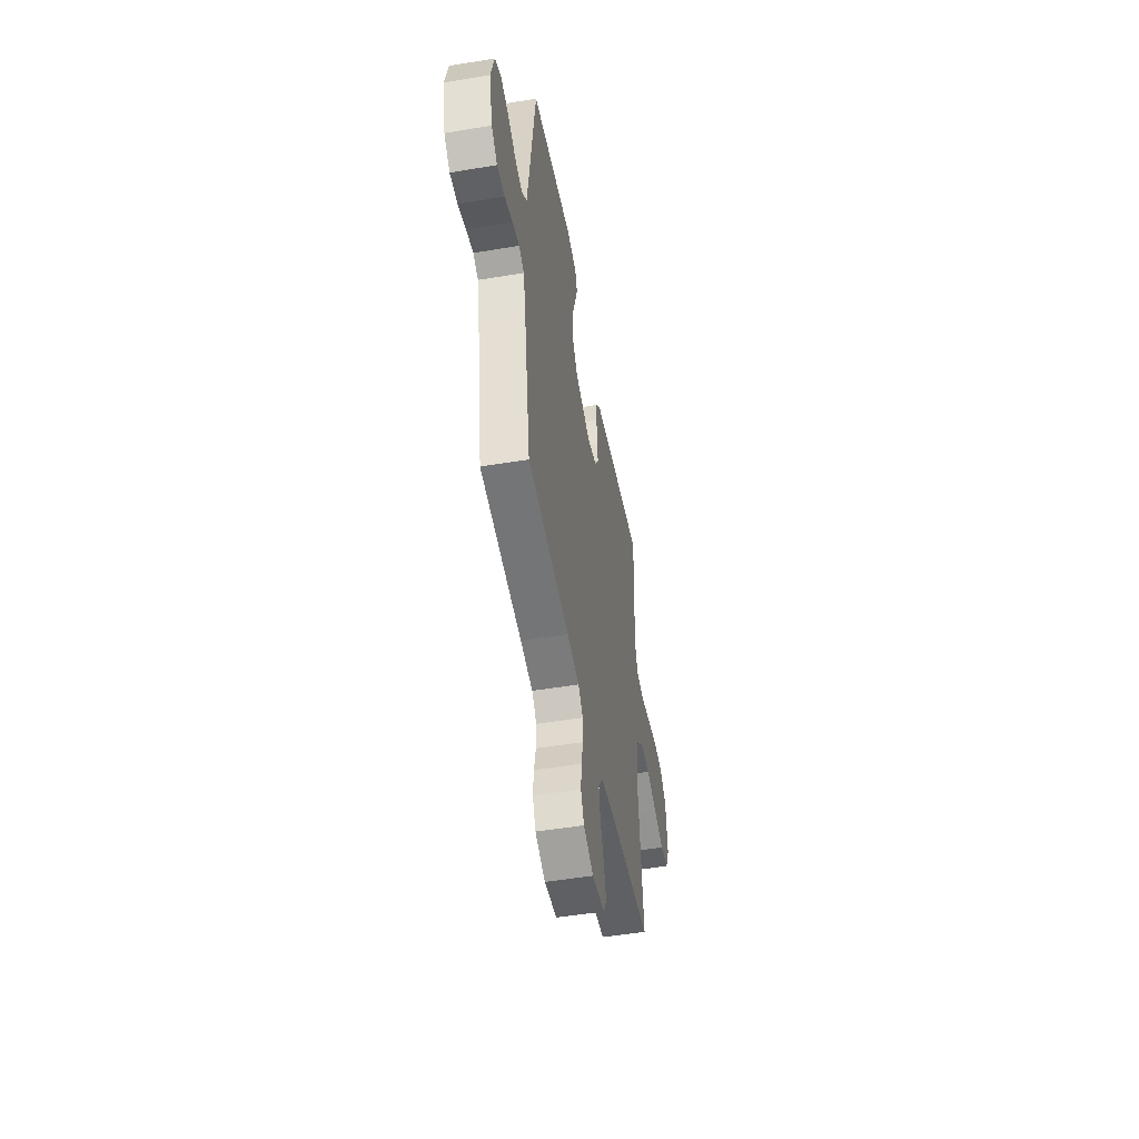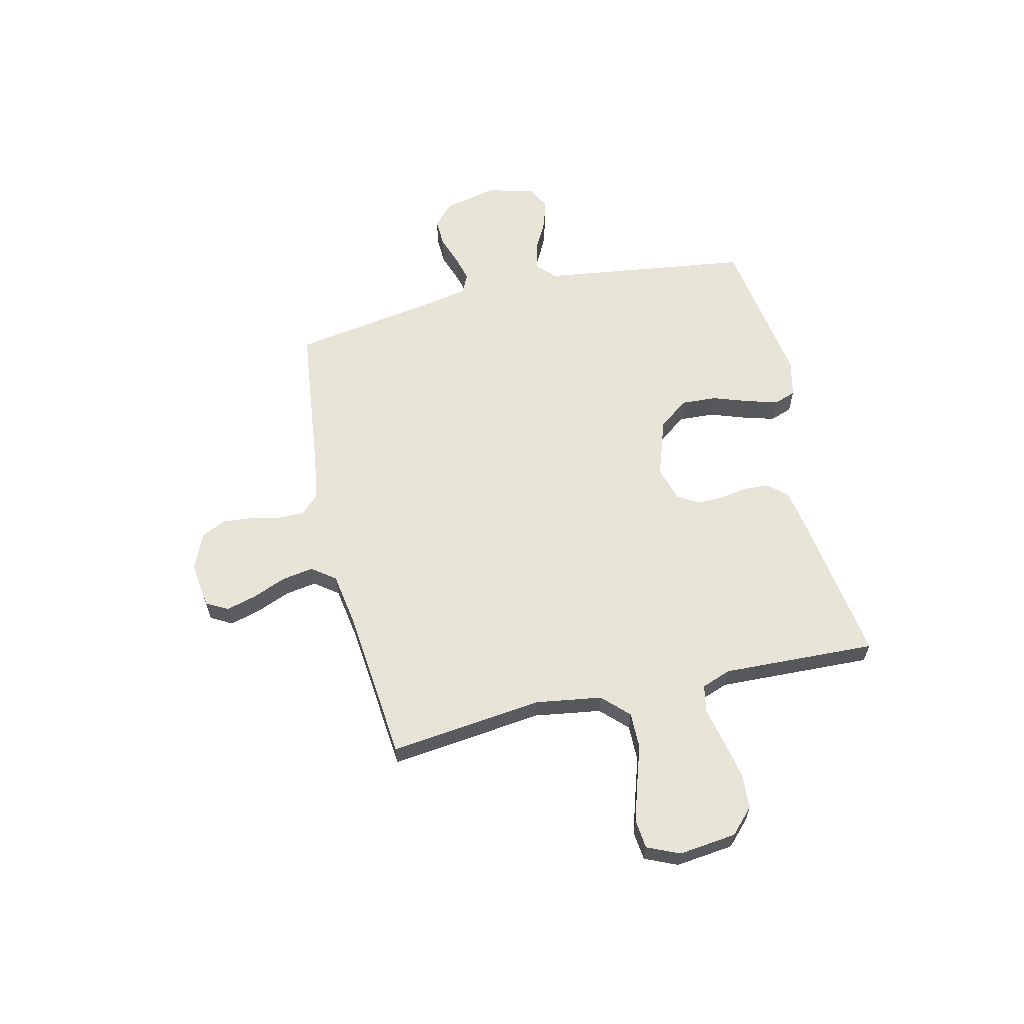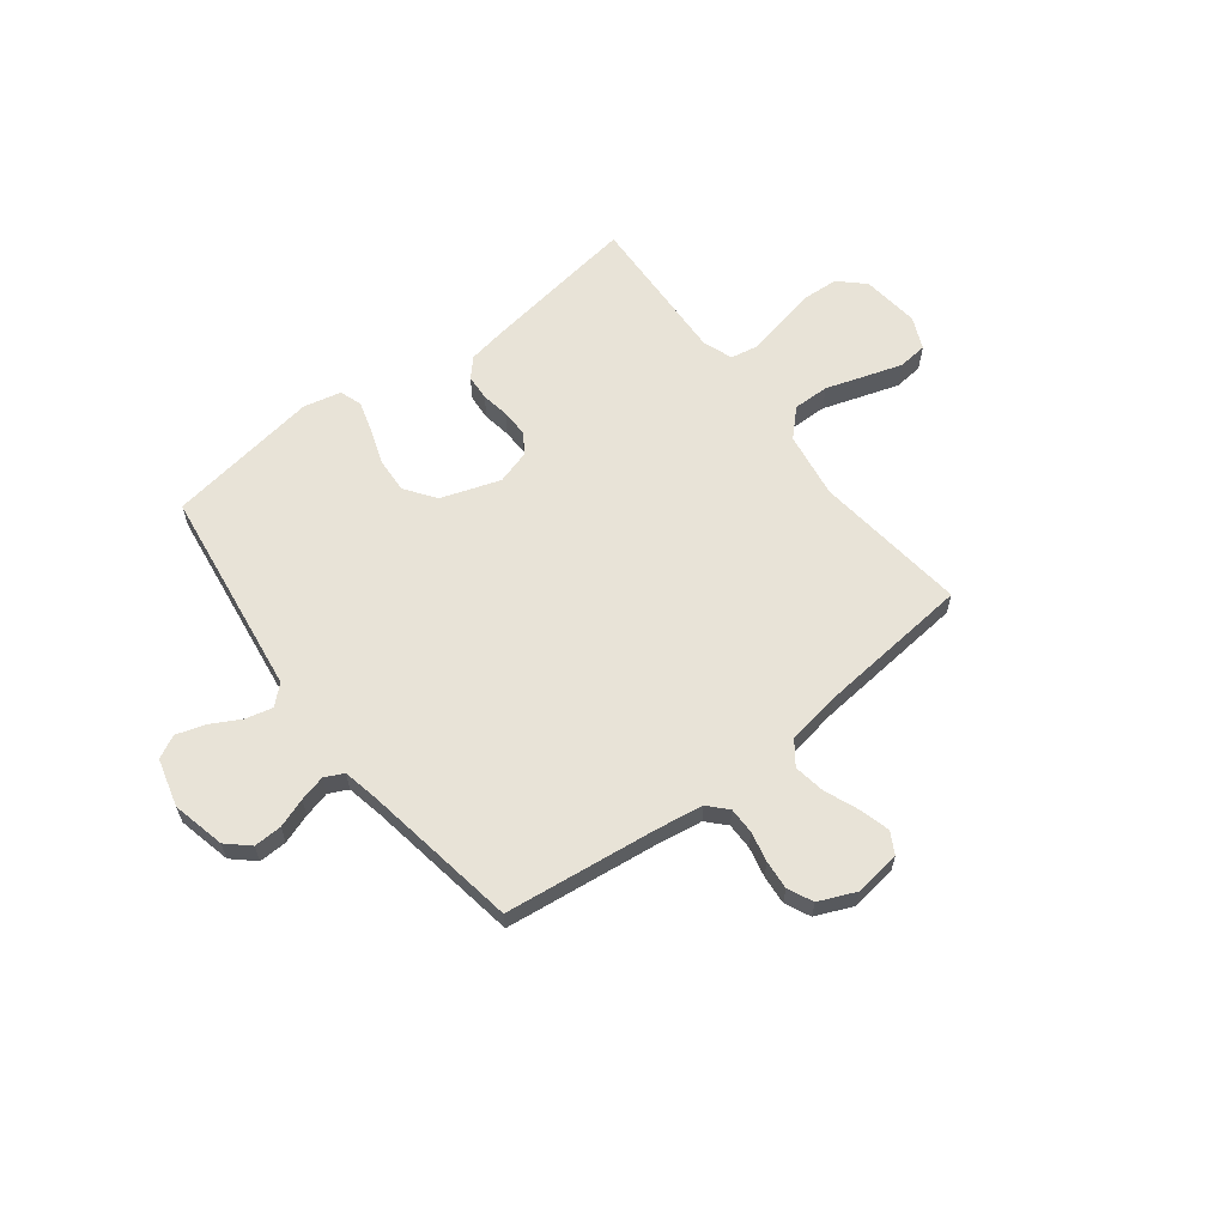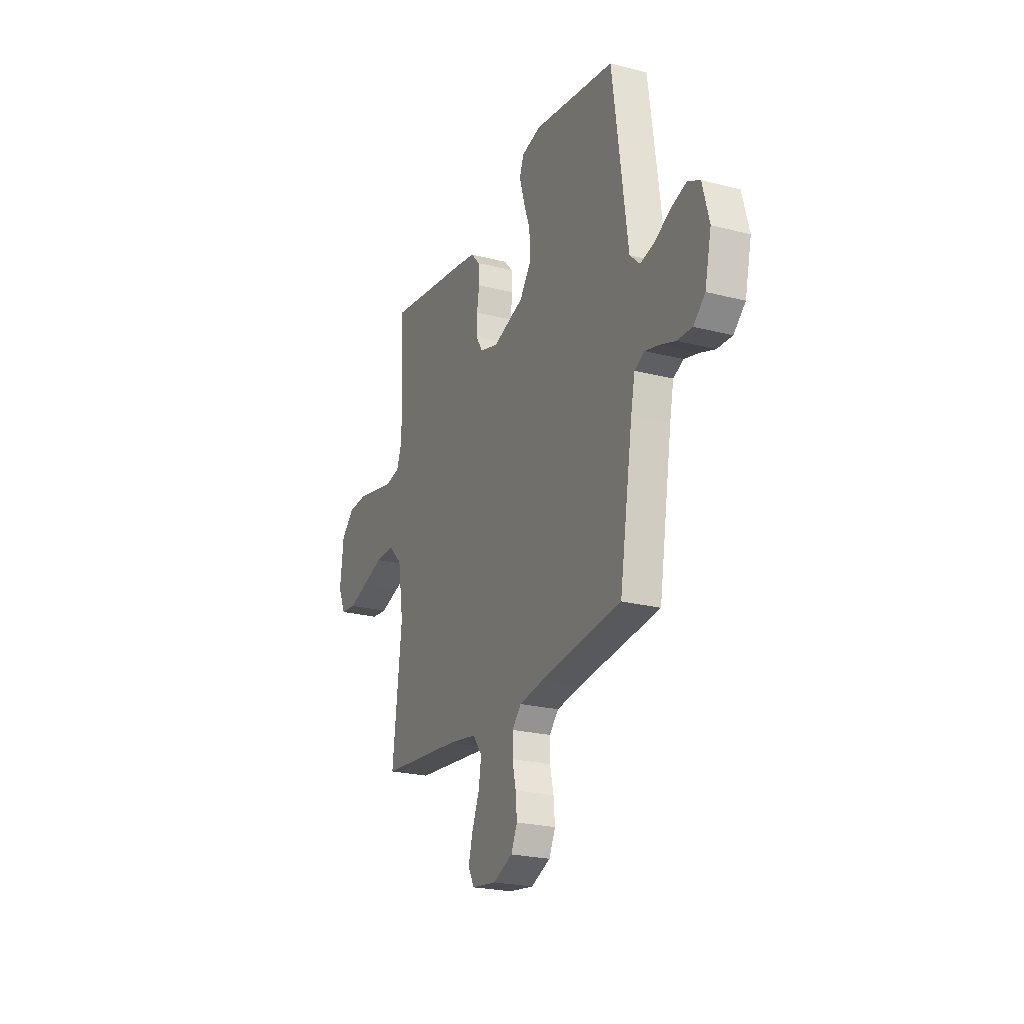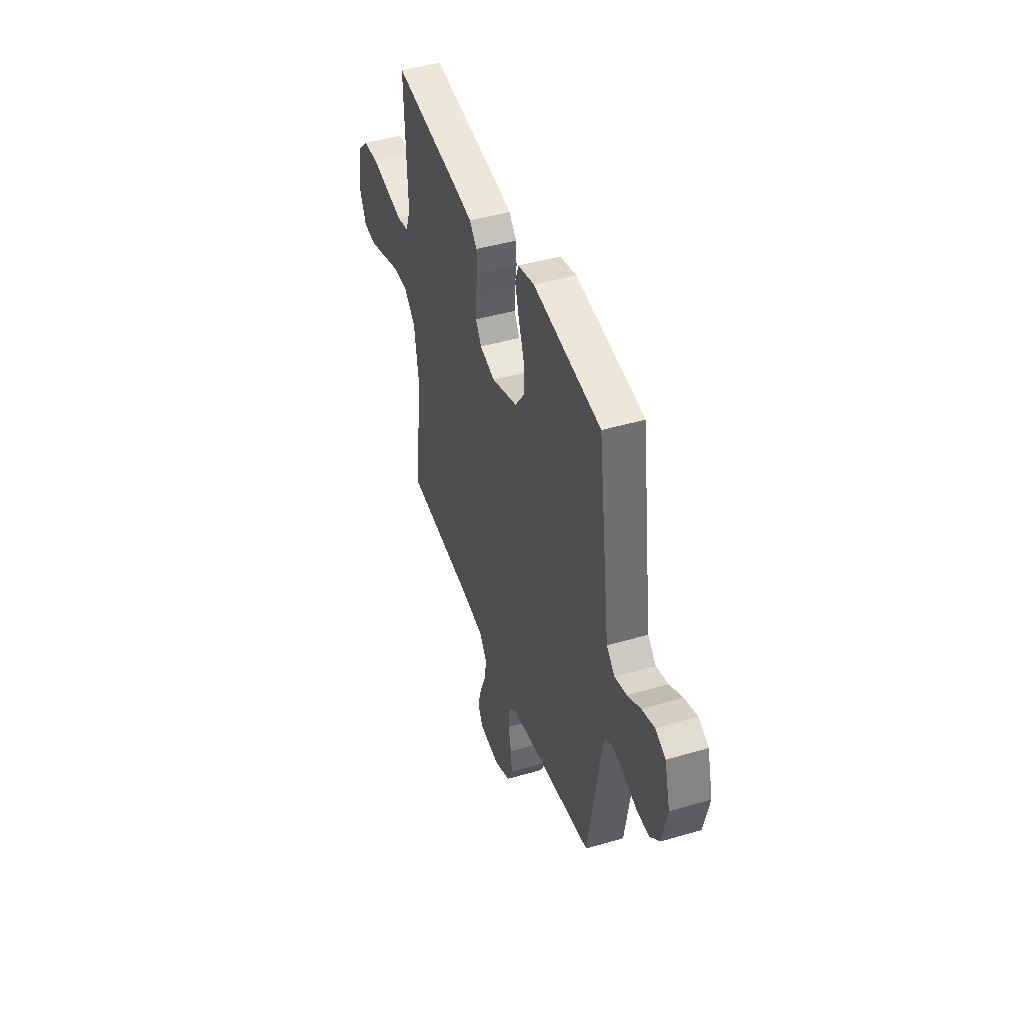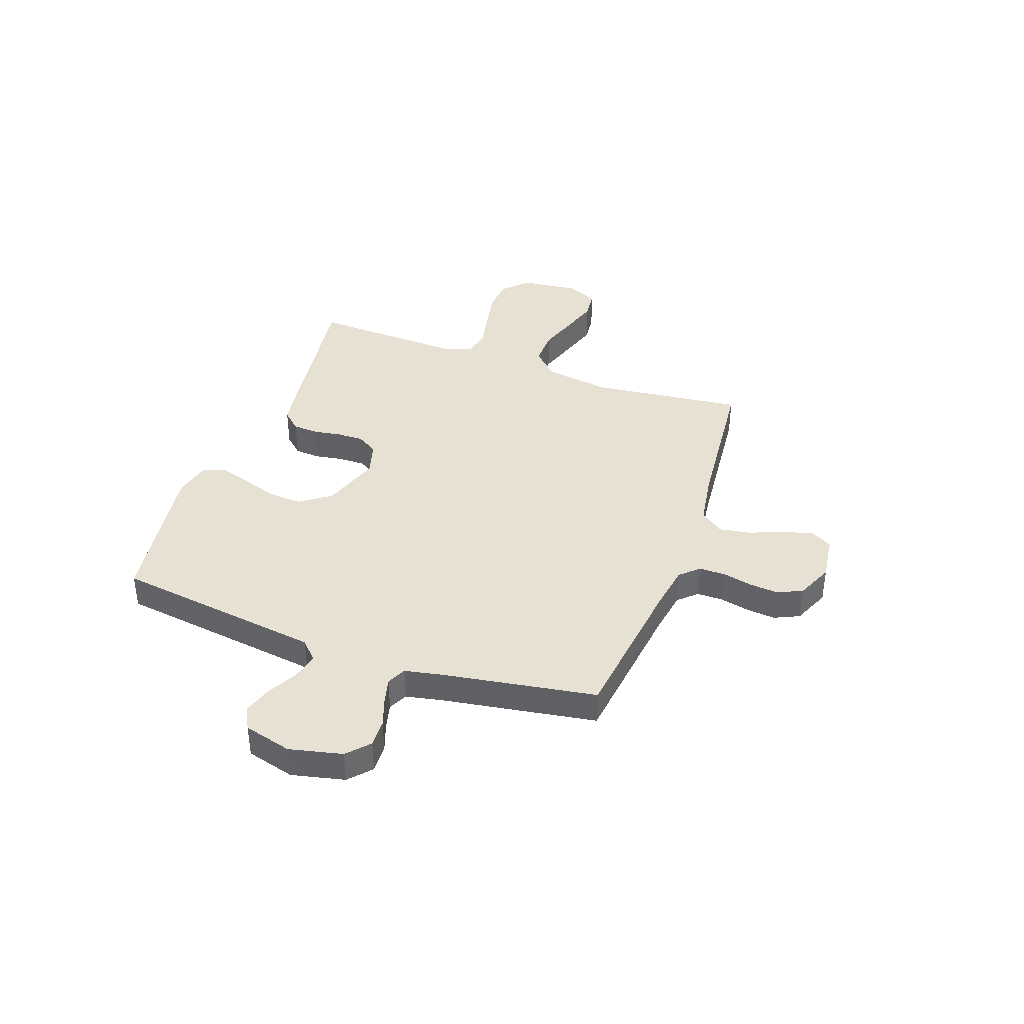
<metadata>
{"format":"obj","ext":"obj","renderer":"f3d","projection":"perspective","resolution":1024,"background":"white","views":[{"elev":-49.8,"azim":100.4,"up":"+Z"},{"elev":61.4,"azim":-103.2,"up":"+Y"},{"elev":62.0,"azim":142.5,"up":"+Y"},{"elev":-23.2,"azim":66.3,"up":"+Z"},{"elev":44.2,"azim":71.0,"up":"+Z"},{"elev":39.4,"azim":109.8,"up":"+Y"}]}
</metadata>
<code>
v 0.5 0.07 -0.5
v 0.2 0.07 -0.536
v 0.111 0.07 -0.55
v 0.077 0.07 -0.586
v 0.077 0.07 -0.638
v 0.09 0.07 -0.696
v 0.095 0.07 -0.753
v 0.072 0.07 -0.802
v 0 0.07 -0.833
v -0.09 0.07 -0.821
v -0.113 0.07 -0.779
v -0.097 0.07 -0.72
v -0.07 0.07 -0.653
v -0.06 0.07 -0.592
v -0.094 0.07 -0.546
v -0.2 0.07 -0.529
v -0.5 0.07 -0.5
v -0.465 0.07 -0.2
v -0.485 0.07 -0.07
v -0.535 0.07 -0.02
v -0.606 0.07 -0.021
v -0.683 0.07 -0.046
v -0.756 0.07 -0.069
v -0.813 0.07 -0.063
v -0.841 0.07 0
v -0.828 0.07 0.113
v -0.78 0.07 0.159
v -0.711 0.07 0.163
v -0.633 0.07 0.147
v -0.562 0.07 0.132
v -0.509 0.07 0.142
v -0.488 0.07 0.2
v -0.5 0.07 0.5
v -0.2 0.07 0.456
v -0.119 0.07 0.442
v -0.086 0.07 0.406
v -0.083 0.07 0.356
v -0.092 0.07 0.301
v -0.093 0.07 0.249
v -0.068 0.07 0.208
v 0 0.07 0.188
v 0.115 0.07 0.227
v 0.158 0.07 0.286
v 0.154 0.07 0.355
v 0.13 0.07 0.424
v 0.112 0.07 0.486
v 0.127 0.07 0.529
v 0.2 0.07 0.546
v 0.5 0.07 0.5
v 0.541 0.07 0.2
v 0.556 0.07 0.09
v 0.593 0.07 0.055
v 0.646 0.07 0.068
v 0.704 0.07 0.099
v 0.761 0.07 0.117
v 0.806 0.07 0.094
v 0.831 0.07 0
v 0.807 0.07 -0.104
v 0.764 0.07 -0.143
v 0.709 0.07 -0.141
v 0.652 0.07 -0.121
v 0.601 0.07 -0.108
v 0.564 0.07 -0.126
v 0.549 0.07 -0.2
v 0.5 0 -0.5
v 0.2 0 -0.536
v 0.111 0 -0.55
v 0.077 0 -0.586
v 0.077 0 -0.638
v 0.09 0 -0.696
v 0.095 0 -0.753
v 0.072 0 -0.802
v 0 0 -0.833
v -0.09 0 -0.821
v -0.113 0 -0.779
v -0.097 0 -0.72
v -0.07 0 -0.653
v -0.06 0 -0.592
v -0.094 0 -0.546
v -0.2 0 -0.529
v -0.5 0 -0.5
v -0.465 0 -0.2
v -0.485 0 -0.07
v -0.535 0 -0.02
v -0.606 0 -0.021
v -0.683 0 -0.046
v -0.756 0 -0.069
v -0.813 0 -0.063
v -0.841 0 0
v -0.828 0 0.113
v -0.78 0 0.159
v -0.711 0 0.163
v -0.633 0 0.147
v -0.562 0 0.132
v -0.509 0 0.142
v -0.488 0 0.2
v -0.5 0 0.5
v -0.2 0 0.456
v -0.119 0 0.442
v -0.086 0 0.406
v -0.083 0 0.356
v -0.092 0 0.301
v -0.093 0 0.249
v -0.068 0 0.208
v 0 0 0.188
v 0.115 0 0.227
v 0.158 0 0.286
v 0.154 0 0.355
v 0.13 0 0.424
v 0.112 0 0.486
v 0.127 0 0.529
v 0.2 0 0.546
v 0.5 0 0.5
v 0.541 0 0.2
v 0.556 0 0.09
v 0.593 0 0.055
v 0.646 0 0.068
v 0.704 0 0.099
v 0.761 0 0.117
v 0.806 0 0.094
v 0.831 0 0
v 0.807 0 -0.104
v 0.764 0 -0.143
v 0.709 0 -0.141
v 0.652 0 -0.121
v 0.601 0 -0.108
v 0.564 0 -0.126
v 0.549 0 -0.2
f 59 60 61
f 58 59 61
f 57 58 61
f 56 57 61
f 55 56 61
f 54 55 61
f 53 54 61
f 52 53 61 62
f 51 52 62 63
f 51 63 64
f 50 51 64
f 49 50 64
f 48 49 64
f 47 48 64
f 46 47 64
f 45 46 64
f 44 45 64
f 36 37 38
f 35 36 38
f 34 35 38
f 33 34 38
f 32 33 38
f 31 32 38 39
f 28 29 30
f 27 28 30
f 26 27 30
f 25 26 30
f 24 25 30
f 23 24 30
f 22 23 30
f 21 22 30
f 20 21 30 31
f 31 39 40
f 20 31 40
f 19 20 40
f 16 17 18
f 19 40 41
f 18 19 41
f 16 18 41
f 15 16 41
f 11 12 13
f 10 11 13
f 9 10 13
f 8 9 13
f 7 8 13
f 6 7 13
f 5 6 13
f 4 5 13 14
f 64 1 2
f 64 2 3
f 43 44 64
f 42 43 64 3
f 15 41 42
f 14 15 42
f 4 14 42
f 3 4 42
f 125 124 123
f 125 123 122
f 125 122 121
f 125 121 120
f 125 120 119
f 125 119 118
f 125 118 117
f 126 125 117 116
f 127 126 116 115
f 128 127 115
f 128 115 114
f 128 114 113
f 128 113 112
f 128 112 111
f 128 111 110
f 128 110 109
f 128 109 108
f 102 101 100
f 102 100 99
f 102 99 98
f 102 98 97
f 102 97 96
f 103 102 96 95
f 94 93 92
f 94 92 91
f 94 91 90
f 94 90 89
f 94 89 88
f 94 88 87
f 94 87 86
f 94 86 85
f 95 94 85 84
f 104 103 95
f 104 95 84
f 104 84 83
f 82 81 80
f 105 104 83
f 105 83 82
f 105 82 80
f 105 80 79
f 77 76 75
f 77 75 74
f 77 74 73
f 77 73 72
f 77 72 71
f 77 71 70
f 77 70 69
f 78 77 69 68
f 66 65 128
f 67 66 128
f 128 108 107
f 67 128 107 106
f 106 105 79
f 106 79 78
f 106 78 68
f 106 68 67
f 1 65 66 2
f 2 66 67 3
f 3 67 68 4
f 4 68 69 5
f 5 69 70 6
f 6 70 71 7
f 7 71 72 8
f 8 72 73 9
f 9 73 74 10
f 10 74 75 11
f 11 75 76 12
f 12 76 77 13
f 13 77 78 14
f 14 78 79 15
f 15 79 80 16
f 16 80 81 17
f 17 81 82 18
f 18 82 83 19
f 19 83 84 20
f 20 84 85 21
f 21 85 86 22
f 22 86 87 23
f 23 87 88 24
f 24 88 89 25
f 25 89 90 26
f 26 90 91 27
f 27 91 92 28
f 28 92 93 29
f 29 93 94 30
f 30 94 95 31
f 31 95 96 32
f 32 96 97 33
f 33 97 98 34
f 34 98 99 35
f 35 99 100 36
f 36 100 101 37
f 37 101 102 38
f 38 102 103 39
f 39 103 104 40
f 40 104 105 41
f 41 105 106 42
f 42 106 107 43
f 43 107 108 44
f 44 108 109 45
f 45 109 110 46
f 46 110 111 47
f 47 111 112 48
f 48 112 113 49
f 49 113 114 50
f 50 114 115 51
f 51 115 116 52
f 52 116 117 53
f 53 117 118 54
f 54 118 119 55
f 55 119 120 56
f 56 120 121 57
f 57 121 122 58
f 58 122 123 59
f 59 123 124 60
f 60 124 125 61
f 61 125 126 62
f 62 126 127 63
f 63 127 128 64
f 64 128 65 1

</code>
